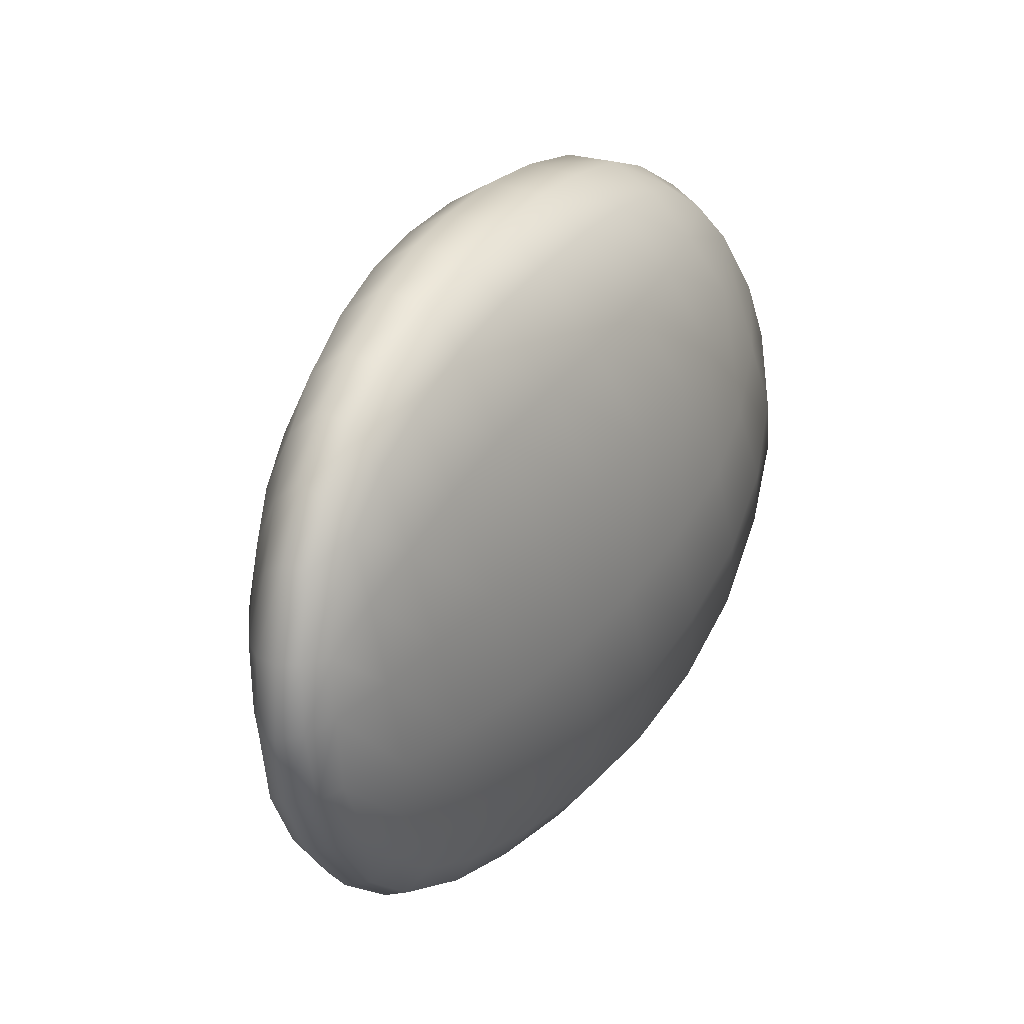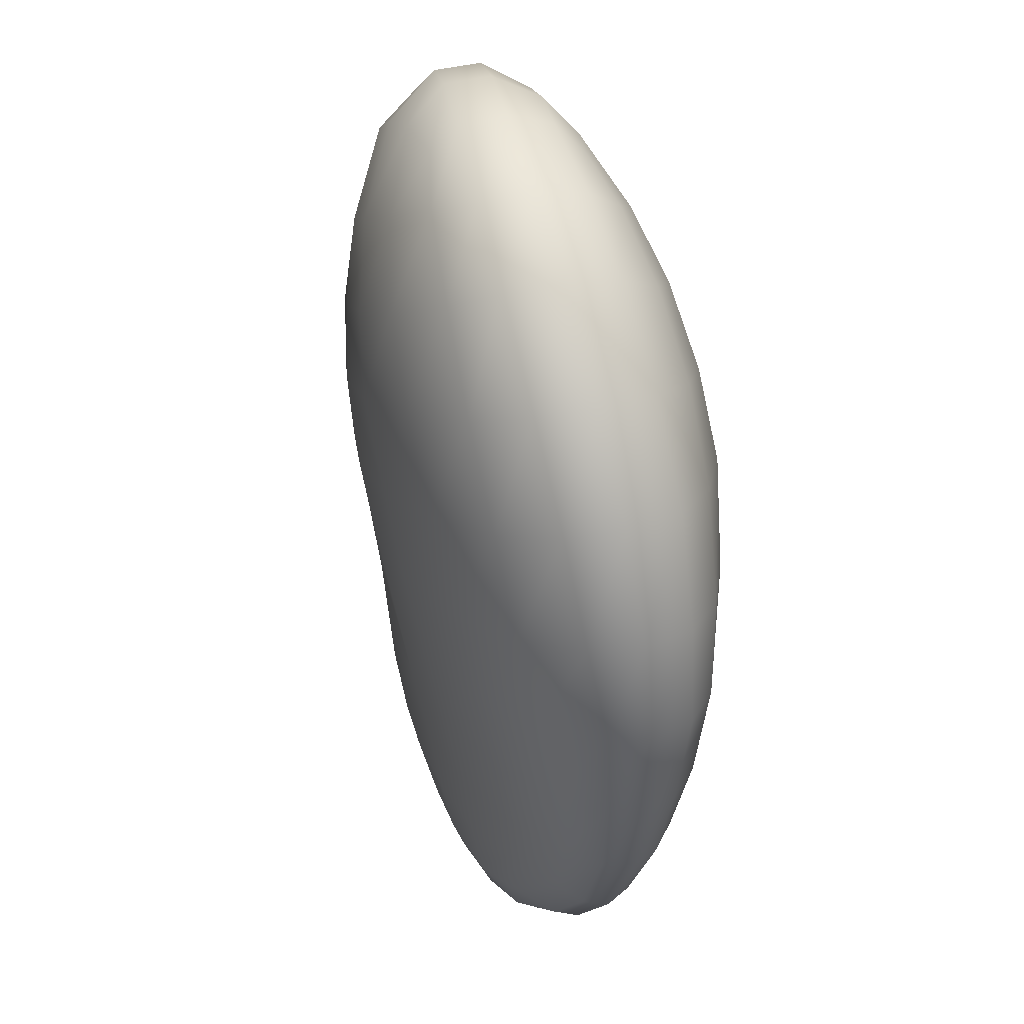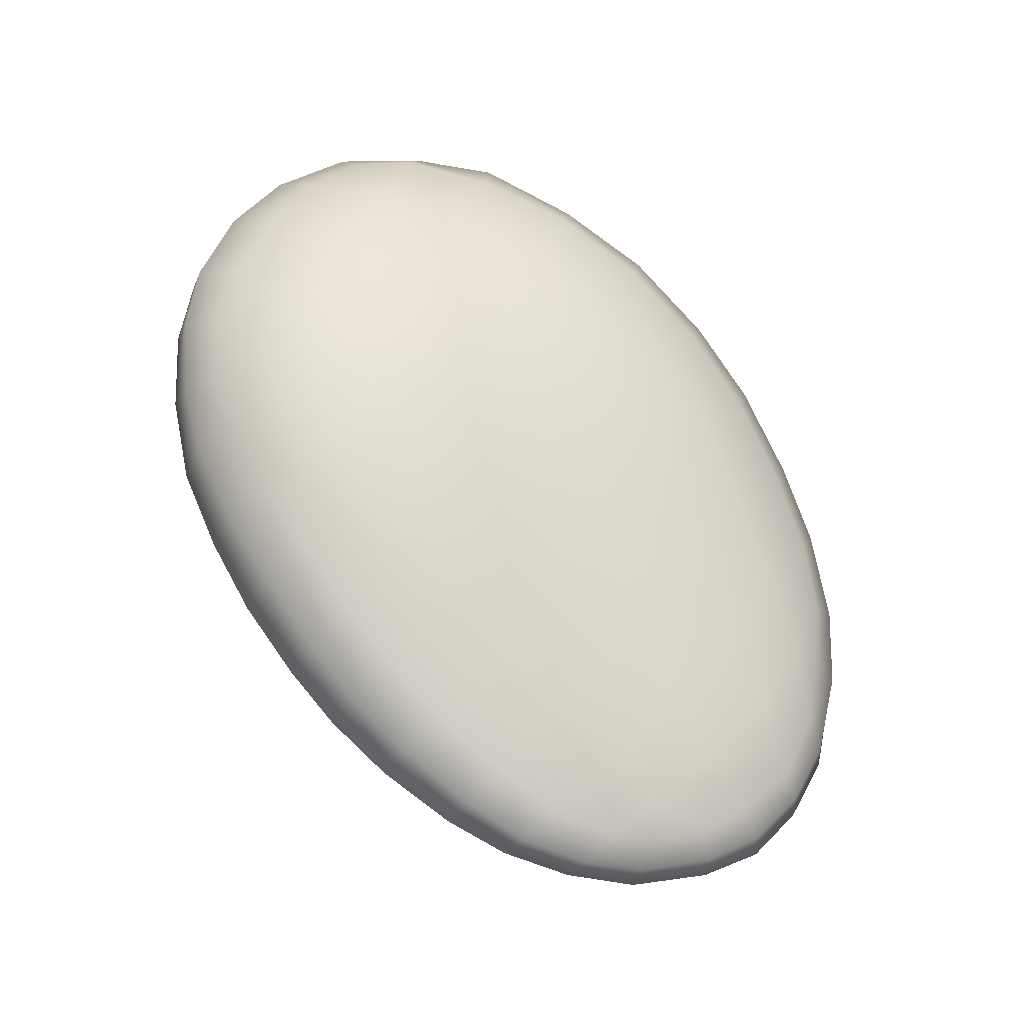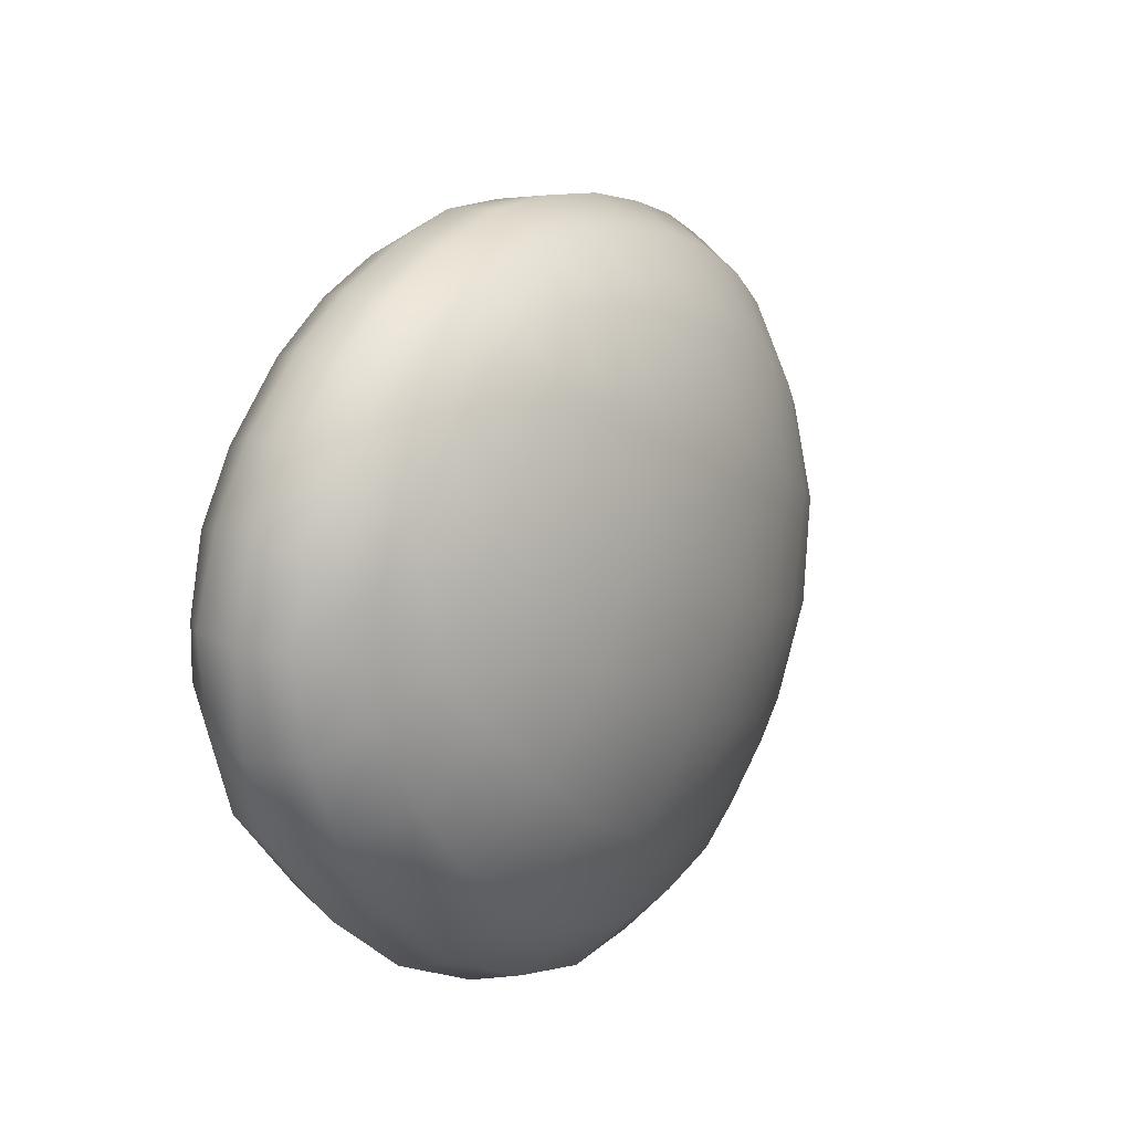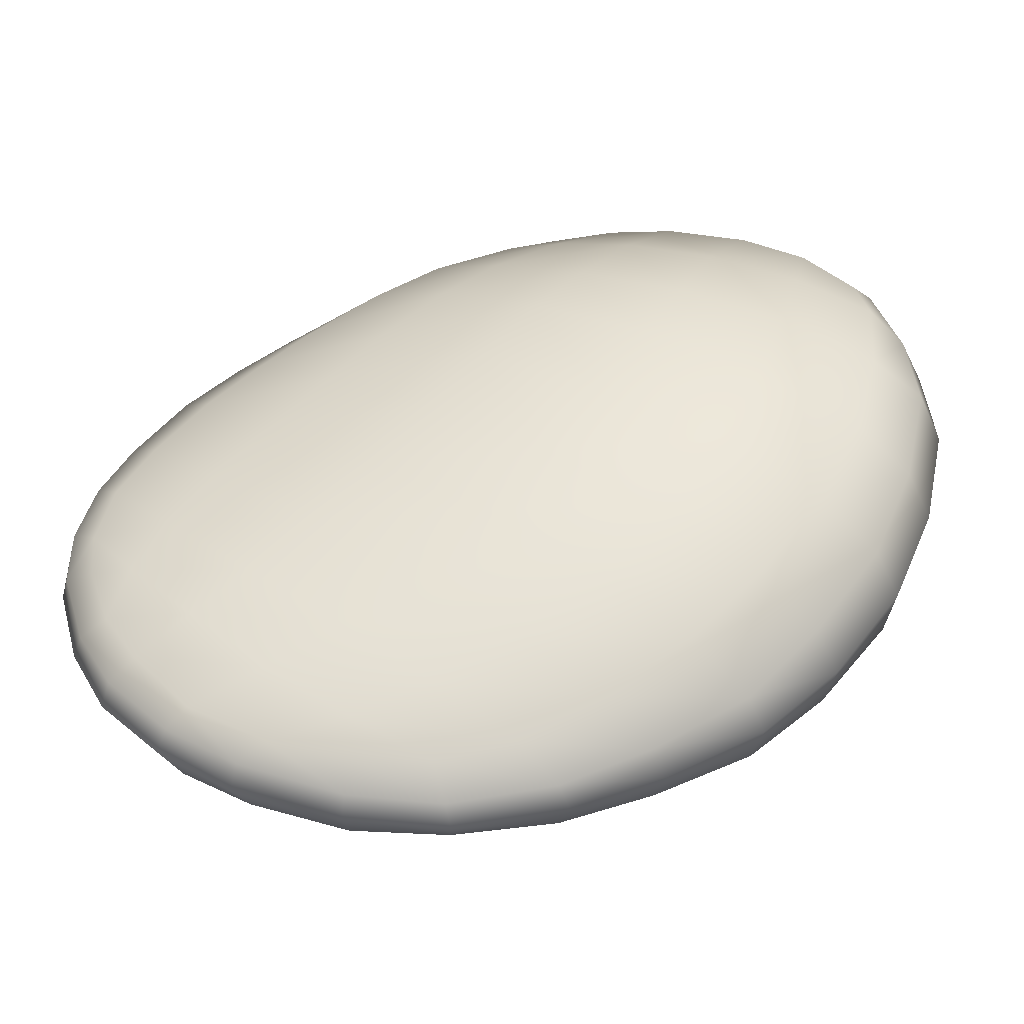
<metadata>
{"format":"obj","ext":"obj","renderer":"f3d","projection":"perspective","resolution":1024,"background":"white","views":[{"elev":-11.5,"azim":-154.6,"up":"+Y"},{"elev":-20.2,"azim":-11.0,"up":"+Y"},{"elev":-31.4,"azim":-96.6,"up":"+Z"},{"elev":44.5,"azim":27.2,"up":"+Y"},{"elev":-61.3,"azim":-87.3,"up":"+Y"}]}
</metadata>
<code>
g pm0912_00_LeftWingSkin_sx
v 0.07155 0.08877 -0.01958
v 0.07121 0.09106 -0.005625
v 0.07464 0.09317 -0.007075
v 0.07423 0.09107 -0.01982
v 0.07028 0.08953 -0.03217
v 0.07425 0.09747 0.004459
v 0.07 0.09495 0.005757
v 0.07313 0.0912 -0.03167
v 0.06781 0.09279 -0.04523
v 0.07334 0.1036 0.01662
v 0.0681 0.101 0.018
v 0.07112 0.09448 -0.04349
v 0.06548 0.09777 -0.05431
v 0.07102 0.1116 0.02623
v 0.06507 0.1088 0.02764
v 0.06935 0.09876 -0.05176
v 0.0629 0.1042 -0.06156
v 0.06765 0.1224 0.03517
v 0.06095 0.1194 0.03639
v 0.06662 0.1056 -0.05911
v 0.06041 0.112 -0.06593
v 0.0638 0.1342 0.04022
v 0.05664 0.1314 0.04202
v 0.06452 0.1135 -0.06332
v 0.05799 0.1224 -0.06876
v 0.05913 0.1467 0.04319
v 0.05219 0.1446 0.04524
v 0.06241 0.1226 -0.06531
v 0.05655 0.1315 -0.06833
v 0.05577 0.1576 0.04235
v 0.04902 0.1563 0.04436
v 0.06125 0.1308 -0.06526
v 0.05519 0.1401 -0.06617
v 0.05252 0.1683 0.03888
v 0.04677 0.1681 0.04011
v 0.06099 0.1387 -0.06291
v 0.05417 0.1477 -0.06243
v 0.0525 0.1757 0.0322
v 0.04612 0.1771 0.03341
v 0.06074 0.1466 -0.05902
v 0.05286 0.1565 -0.05647
v 0.05255 0.1811 0.02499
v 0.04609 0.1832 0.02613
v 0.06034 0.1554 -0.05283
v 0.05186 0.1637 -0.05002
v 0.05271 0.185 0.01628
v 0.04636 0.1874 0.01684
v 0.05961 0.1631 -0.04612
v 0.05079 0.1695 -0.04339
v 0.053 0.1869 0.007133
v 0.04651 0.1889 0.007638
v 0.05845 0.1694 -0.03935
v 0.04947 0.1761 -0.03458
v 0.05359 0.1867 -0.002598
v 0.04689 0.1884 -0.003592
v 0.05705 0.1757 -0.03099
v 0.04829 0.1813 -0.02551
v 0.0544 0.1848 -0.01309
v 0.04734 0.1859 -0.01522
v 0.05569 0.1806 -0.02244
v 0.05781 0.1829 0.005745
v 0.05779 0.1834 -0.001196
v 0.05944 0.1818 -0.007663
v 0.06167 0.1778 -0.01519
v 0.06398 0.1721 -0.02295
v 0.06622 0.1656 -0.03064
v 0.05808 0.1807 0.01442
v 0.06265 0.1782 0.0002939
v 0.06661 0.1724 -0.005466
v 0.0703 0.1662 -0.01143
v 0.0641 0.1738 0.01024
v 0.05791 0.1766 0.02311
v 0.0732 0.1593 -0.01807
v 0.06906 0.1667 0.005488
v 0.06443 0.1689 0.01988
v 0.05766 0.1724 0.0297
v 0.07347 0.1595 0.0003302
v 0.06991 0.1607 0.01652
v 0.06393 0.1638 0.02902
v 0.05718 0.167 0.03495
v 0.06071 0.1593 0.03708
v 0.06508 0.1495 0.03678
v 0.06879 0.1548 0.02787
v 0.06913 0.1387 0.03442
v 0.07318 0.1451 0.02448
v 0.07255 0.1279 0.02938
v 0.07458 0.1525 0.01251
v 0.07549 0.117 0.02069
v 0.07653 0.1356 0.01965
v 0.07786 0.1441 0.007347
v 0.07716 0.1088 0.01167
v 0.0789 0.1249 0.01139
v 0.07684 0.1521 -0.005305
v 0.08029 0.1341 -0.0005586
v 0.07535 0.1514 -0.0255
v 0.07786 0.1024 0.0001383
v 0.08004 0.1168 0.002656
v 0.0795 0.1429 -0.01265
v 0.0801 0.1099 -0.008156
v 0.08137 0.1257 -0.008775
v 0.07779 0.09784 -0.01124
v 0.08057 0.1345 -0.02055
v 0.06776 0.1587 -0.03761
v 0.07915 0.1046 -0.01867
v 0.07684 0.09565 -0.02128
v 0.08118 0.118 -0.01776
v 0.07648 0.1432 -0.0331
v 0.06899 0.1508 -0.04454
v 0.07531 0.09551 -0.03076
v 0.07756 0.1011 -0.02879
v 0.07443 0.09783 -0.03822
v 0.07993 0.112 -0.02723
v 0.07621 0.1353 -0.04034
v 0.06879 0.1421 -0.05121
v 0.0803 0.1269 -0.02879
v 0.07286 0.1021 -0.0461
v 0.07694 0.1069 -0.03666
v 0.06814 0.1344 -0.05604
v 0.07462 0.1279 -0.04718
v 0.07859 0.12 -0.03701
v 0.07541 0.1142 -0.04495
v 0.07094 0.1088 -0.05316
v 0.072 0.1216 -0.05296
v 0.06719 0.1274 -0.05927
v 0.06882 0.1162 -0.05807
v 0.06649 0.1224 -0.06024
v 0.0512 0.1381 -0.06576
v 0.05311 0.1296 -0.06781
v 0.05655 0.1315 -0.06833
v 0.05519 0.1401 -0.06617
v 0.05799 0.1224 -0.06876
v 0.04939 0.1455 -0.06195
v 0.05417 0.1477 -0.06243
v 0.05512 0.1218 -0.06778
v 0.06041 0.112 -0.06593
v 0.04721 0.1543 -0.0558
v 0.05286 0.1565 -0.05647
v 0.05777 0.112 -0.06478
v 0.0629 0.1042 -0.06156
v 0.04563 0.1611 -0.04922
v 0.05186 0.1637 -0.05002
v 0.05975 0.1047 -0.06048
v 0.06548 0.09777 -0.05431
v 0.04436 0.1671 -0.04265
v 0.05079 0.1695 -0.04339
v 0.06232 0.09801 -0.05304
v 0.06781 0.09279 -0.04523
v 0.04297 0.1739 -0.03335
v 0.04947 0.1761 -0.03458
v 0.06446 0.09334 -0.04442
v 0.07028 0.08953 -0.03217
v 0.04201 0.1791 -0.02479
v 0.04829 0.1813 -0.02551
v 0.06698 0.08985 -0.03173
v 0.07155 0.08877 -0.01958
v 0.04126 0.1842 -0.01457
v 0.04734 0.1859 -0.01522
v 0.06828 0.08903 -0.01999
v 0.07121 0.09106 -0.005625
v 0.04127 0.1867 -0.004903
v 0.04689 0.1884 -0.003592
v 0.06775 0.09109 -0.006791
v 0.07 0.09495 0.005757
v 0.04094 0.1876 0.006524
v 0.04651 0.1889 0.007638
v 0.06595 0.09506 0.004316
v 0.0681 0.101 0.018
v 0.04062 0.1863 0.01564
v 0.04636 0.1874 0.01684
v 0.06325 0.1011 0.01619
v 0.06507 0.1088 0.02764
v 0.04046 0.182 0.02526
v 0.04609 0.1832 0.02613
v 0.05899 0.1088 0.0251
v 0.06095 0.1194 0.03639
v 0.04049 0.1758 0.03272
v 0.04612 0.1771 0.03341
v 0.05444 0.1191 0.03362
v 0.05664 0.1314 0.04202
v 0.0411 0.1665 0.03878
v 0.04677 0.1681 0.04011
v 0.04988 0.1309 0.03917
v 0.05219 0.1446 0.04524
v 0.04295 0.1552 0.04171
v 0.04902 0.1563 0.04436
v 0.04544 0.1439 0.04252
v 0.03652 0.1712 0.02996
v 0.03844 0.1645 0.0362
v 0.03844 0.1563 0.03738
v 0.04053 0.1449 0.03636
v 0.04372 0.1325 0.03286
v 0.04781 0.1212 0.02694
v 0.03508 0.1602 0.02783
v 0.03551 0.1761 0.02212
v 0.03576 0.149 0.02468
v 0.03838 0.138 0.02087
v 0.03335 0.1655 0.01667
v 0.03554 0.1808 0.01212
v 0.03362 0.1551 0.01174
v 0.04218 0.1274 0.01478
v 0.03507 0.1457 0.006629
v 0.0334 0.1711 0.005576
v 0.03622 0.1829 0.003627
v 0.03868 0.1359 0.0001269
v 0.0335 0.1619 -0.001249
v 0.03469 0.1759 -0.004107
v 0.03727 0.1832 -0.004622
v 0.03694 0.1802 -0.01111
v 0.03738 0.1751 -0.02138
v 0.03457 0.1687 -0.01278
v 0.03871 0.1696 -0.02963
v 0.03576 0.1623 -0.0202
v 0.04073 0.1627 -0.03828
v 0.03456 0.154 -0.007519
v 0.03821 0.1548 -0.02836
v 0.04268 0.1566 -0.0451
v 0.03725 0.1457 -0.01473
v 0.0448 0.1494 -0.05205
v 0.04109 0.1483 -0.03518
v 0.04237 0.1274 -0.007177
v 0.0472 0.1412 -0.05829
v 0.04428 0.1409 -0.04265
v 0.04074 0.1379 -0.02173
v 0.04925 0.1337 -0.06255
v 0.04632 0.1178 0.007353
v 0.04452 0.13 -0.02908
v 0.04813 0.1229 -0.03642
v 0.04692 0.1332 -0.04948
v 0.0464 0.12 -0.01504
v 0.05159 0.126 -0.0645
v 0.04976 0.1257 -0.05471
v 0.05204 0.1114 0.01852
v 0.05037 0.1104 -0.0007455
v 0.05619 0.1039 0.009835
v 0.05366 0.1205 -0.06418
v 0.05254 0.1193 -0.05887
v 0.05573 0.113 -0.06153
v 0.05047 0.1133 -0.02334
v 0.06011 0.09787 -0.0008065
v 0.05479 0.1046 -0.01084
v 0.05178 0.1165 -0.04392
v 0.05423 0.1076 -0.03226
v 0.05453 0.1113 -0.05076
v 0.06308 0.0936 -0.01142
v 0.05835 0.09986 -0.02115
v 0.0576 0.1067 -0.05733
v 0.05736 0.1031 -0.04115
v 0.06038 0.0996 -0.0504
v 0.06075 0.09675 -0.03091
v 0.06427 0.09198 -0.02127
v 0.06255 0.095 -0.0409
v 0.06418 0.09251 -0.03042
g pm0912_00_LeftWingSkin_sx_0
f 3 2 1
f 4 3 1
f 4 1 5
f 3 6 2
f 6 7 2
f 8 4 5
f 8 5 9
f 6 10 7
f 10 11 7
f 12 8 9
f 12 9 13
f 10 14 11
f 14 15 11
f 16 12 13
f 16 13 17
f 14 18 15
f 18 19 15
f 20 16 17
f 20 17 21
f 18 22 19
f 22 23 19
f 24 20 21
f 24 21 25
f 22 26 23
f 26 27 23
f 28 24 25
f 28 25 29
f 26 30 27
f 30 31 27
f 32 28 29
f 32 29 33
f 30 34 31
f 34 35 31
f 36 32 33
f 36 33 37
f 34 38 35
f 38 39 35
f 40 36 37
f 40 37 41
f 38 42 39
f 42 43 39
f 44 40 41
f 44 41 45
f 42 46 43
f 46 47 43
f 48 44 45
f 48 45 49
f 46 50 47
f 50 51 47
f 52 48 49
f 52 49 53
f 50 54 51
f 54 55 51
f 56 52 53
f 56 53 57
f 54 58 55
f 58 59 55
f 60 57 59
f 60 56 57
f 58 60 59
f 61 50 46
f 62 54 50
f 61 62 50
f 63 58 54
f 62 63 54
f 64 60 58
f 63 64 58
f 65 56 60
f 64 65 60
f 66 52 56
f 65 66 56
f 67 61 46
f 67 46 42
f 62 61 68
f 63 62 68
f 68 61 67
f 64 63 69
f 63 68 69
f 65 64 70
f 64 69 70
f 69 68 71
f 71 68 67
f 72 67 42
f 72 42 38
f 66 65 73
f 65 70 73
f 70 69 74
f 74 69 71
f 71 67 75
f 67 72 75
f 76 72 38
f 76 38 34
f 73 70 77
f 77 70 74
f 74 71 78
f 71 75 78
f 75 72 79
f 72 76 79
f 80 76 34
f 80 34 30
f 76 80 81
f 81 80 30
f 79 76 81
f 81 30 26
f 82 81 26
f 79 81 82
f 82 26 22
f 75 79 83
f 83 79 82
f 78 75 83
f 84 82 22
f 83 82 84
f 84 22 18
f 78 83 85
f 85 83 84
f 86 84 18
f 85 84 86
f 86 18 14
f 87 78 85
f 74 78 87
f 77 74 87
f 88 86 14
f 88 14 10
f 89 85 86
f 87 85 89
f 89 86 88
f 77 87 90
f 90 87 89
f 91 88 10
f 91 10 6
f 92 89 88
f 90 89 92
f 92 88 91
f 93 77 90
f 93 73 77
f 94 90 92
f 93 90 94
f 95 73 93
f 66 73 95
f 96 91 6
f 96 6 3
f 97 92 91
f 94 92 97
f 98 93 94
f 98 95 93
f 99 97 91
f 96 99 91
f 100 94 97
f 98 94 100
f 100 97 99
f 101 96 3
f 101 3 4
f 102 98 100
f 98 102 95
f 103 66 95
f 66 103 52
f 103 48 52
f 104 99 96
f 101 104 96
f 105 101 4
f 101 105 104
f 105 4 8
f 106 100 99
f 102 100 106
f 106 99 104
f 103 95 107
f 102 107 95
f 103 108 48
f 108 103 107
f 108 44 48
f 109 105 8
f 109 8 12
f 105 110 104
f 105 109 110
f 111 109 12
f 109 111 110
f 111 12 16
f 112 106 104
f 112 104 110
f 113 107 102
f 108 107 113
f 108 114 44
f 114 108 113
f 114 40 44
f 115 102 106
f 115 113 102
f 115 106 112
f 116 111 16
f 116 16 20
f 117 110 111
f 117 112 110
f 116 117 111
f 114 118 40
f 118 36 40
f 114 113 119
f 119 113 115
f 118 114 119
f 120 115 112
f 120 112 117
f 120 119 115
f 121 120 117
f 121 117 116
f 120 121 119
f 122 116 20
f 122 121 116
f 122 20 24
f 121 123 119
f 118 119 123
f 121 122 123
f 118 124 36
f 124 118 123
f 124 32 36
f 125 122 24
f 122 125 123
f 124 123 125
f 125 24 28
f 126 28 32
f 124 126 32
f 126 125 28
f 126 124 125
f 129 128 127
f 130 129 127
f 129 131 128
f 130 127 132
f 133 130 132
f 131 134 128
f 131 135 134
f 133 132 136
f 137 133 136
f 135 138 134
f 135 139 138
f 137 136 140
f 141 137 140
f 139 142 138
f 139 143 142
f 141 140 144
f 145 141 144
f 143 146 142
f 143 147 146
f 145 144 148
f 149 145 148
f 147 150 146
f 147 151 150
f 149 148 152
f 153 149 152
f 151 154 150
f 151 155 154
f 153 152 156
f 157 153 156
f 155 158 154
f 155 159 158
f 157 156 160
f 161 157 160
f 159 162 158
f 159 163 162
f 161 160 164
f 165 161 164
f 163 166 162
f 163 167 166
f 165 164 168
f 169 165 168
f 167 170 166
f 167 171 170
f 169 168 172
f 173 169 172
f 171 174 170
f 171 175 174
f 173 172 176
f 177 173 176
f 175 178 174
f 175 179 178
f 177 176 180
f 181 177 180
f 179 182 178
f 179 183 182
f 181 180 184
f 185 181 184
f 183 185 186
f 183 186 182
f 185 184 186
f 176 172 187
f 180 176 188
f 176 187 188
f 184 180 189
f 180 188 189
f 186 184 190
f 184 189 190
f 182 186 191
f 186 190 191
f 178 182 192
f 182 191 192
f 189 188 193
f 188 187 193
f 172 194 187
f 172 168 194
f 190 189 195
f 189 193 195
f 191 190 196
f 190 195 196
f 187 194 197
f 193 187 197
f 168 198 194
f 197 194 198
f 168 164 198
f 195 193 199
f 193 197 199
f 191 196 200
f 192 191 200
f 196 195 201
f 195 199 201
f 199 197 202
f 202 197 198
f 164 203 198
f 164 160 203
f 200 196 204
f 196 201 204
f 201 199 205
f 205 199 202
f 202 198 206
f 198 203 206
f 160 207 203
f 160 156 207
f 203 207 208
f 156 208 207
f 206 203 208
f 156 152 208
f 152 209 208
f 206 208 209
f 152 148 209
f 202 206 210
f 210 206 209
f 205 202 210
f 148 211 209
f 210 209 211
f 148 144 211
f 205 210 212
f 212 210 211
f 144 213 211
f 212 211 213
f 144 140 213
f 214 205 212
f 214 201 205
f 204 201 214
f 215 212 213
f 214 212 215
f 140 216 213
f 213 216 215
f 140 136 216
f 217 204 214
f 217 214 215
f 136 218 216
f 136 132 218
f 216 219 215
f 217 215 219
f 216 218 219
f 220 204 217
f 200 204 220
f 132 221 218
f 132 127 221
f 218 222 219
f 218 221 222
f 223 217 219
f 223 220 217
f 223 219 222
f 127 224 221
f 127 128 224
f 225 200 220
f 192 200 225
f 223 226 220
f 226 223 222
f 226 222 227
f 221 228 222
f 228 221 224
f 222 228 227
f 226 229 220
f 225 220 229
f 226 227 229
f 128 230 224
f 128 134 230
f 231 228 224
f 227 228 231
f 231 224 230
f 232 192 225
f 178 192 232
f 174 178 232
f 233 225 229
f 232 225 233
f 174 232 234
f 234 232 233
f 170 174 234
f 134 235 230
f 134 138 235
f 236 231 230
f 236 230 235
f 138 237 235
f 237 236 235
f 138 142 237
f 229 238 233
f 227 238 229
f 170 234 239
f 166 170 239
f 234 233 240
f 238 240 233
f 239 234 240
f 241 227 231
f 241 231 236
f 242 238 227
f 240 238 242
f 241 242 227
f 243 241 236
f 241 243 242
f 243 236 237
f 166 239 244
f 162 166 244
f 239 240 245
f 245 240 242
f 244 239 245
f 246 243 237
f 142 246 237
f 142 146 246
f 243 247 242
f 245 242 247
f 243 246 247
f 146 248 246
f 246 248 247
f 146 150 248
f 249 245 247
f 244 245 249
f 249 247 248
f 162 244 250
f 250 244 249
f 158 162 250
f 150 251 248
f 251 249 248
f 250 249 251
f 150 154 251
f 158 250 252
f 252 250 251
f 154 252 251
f 154 158 252

</code>
